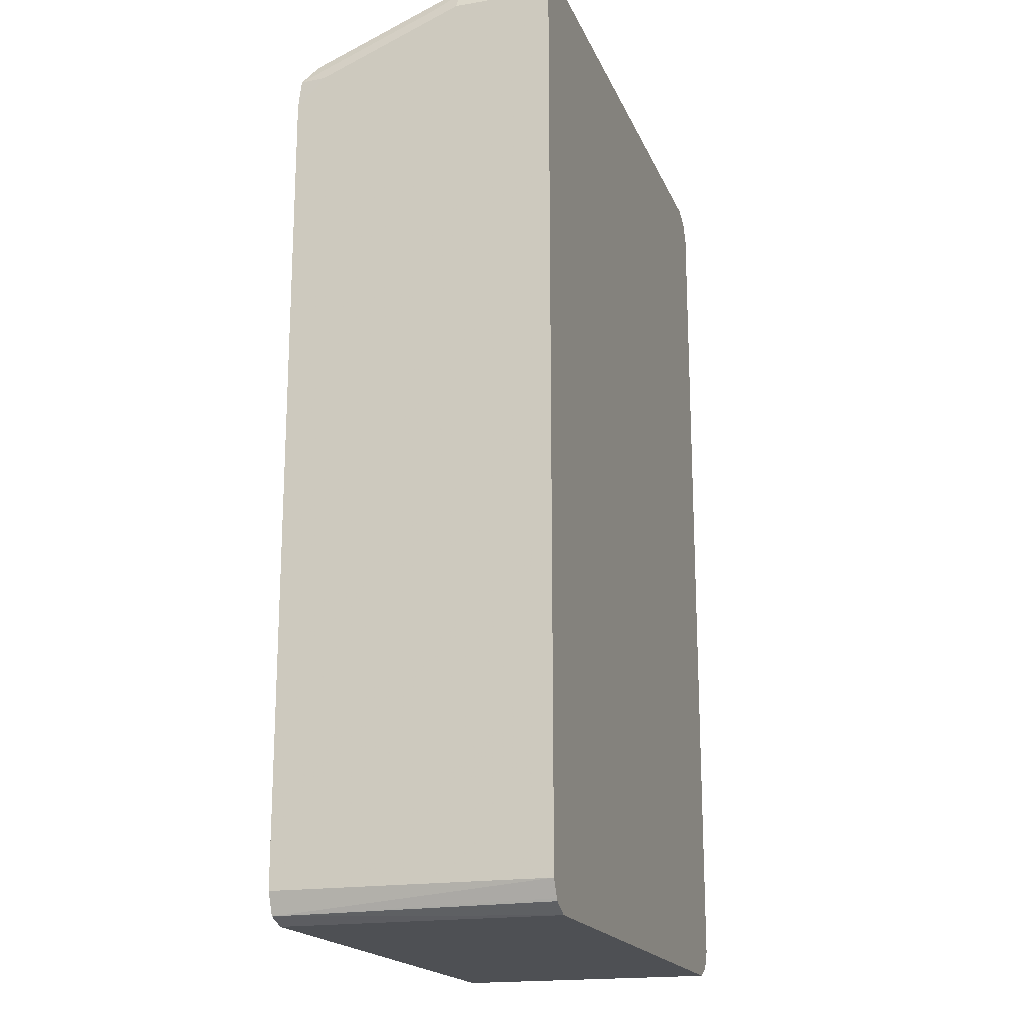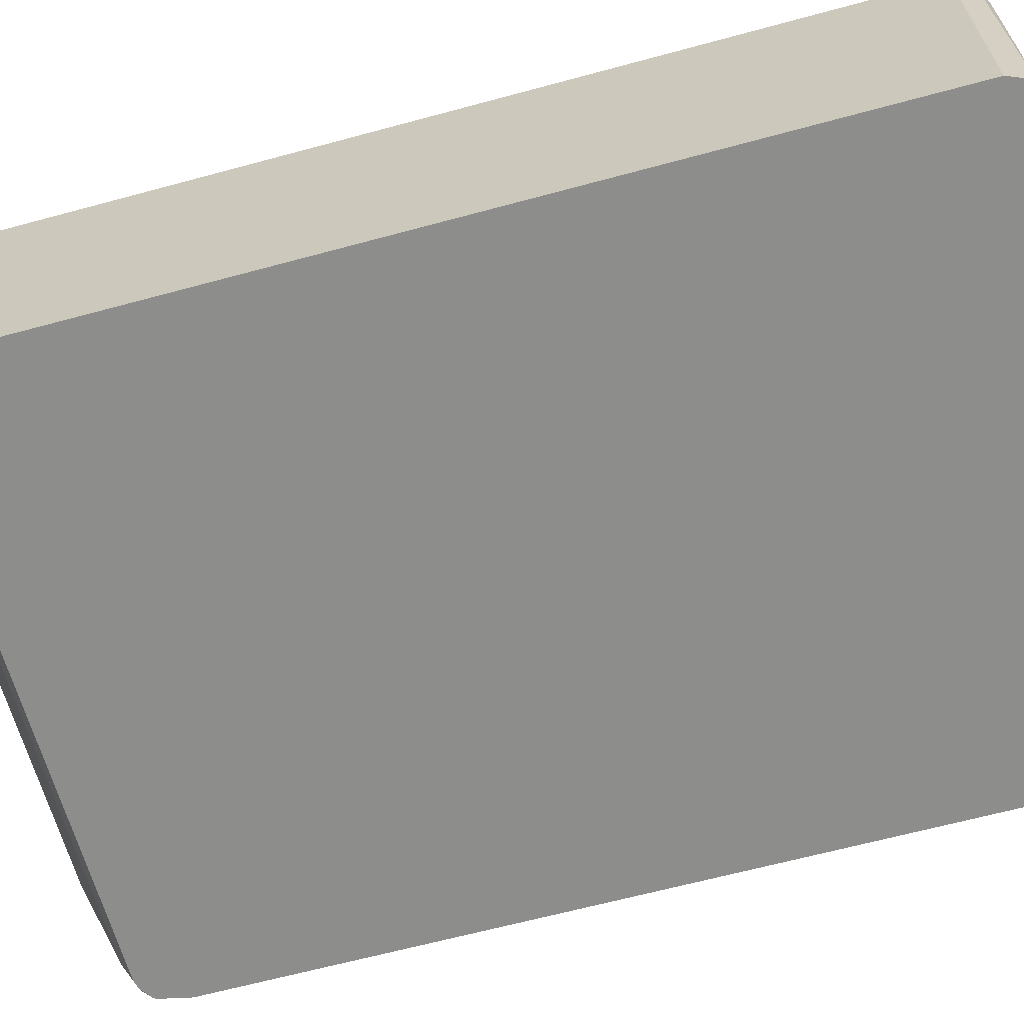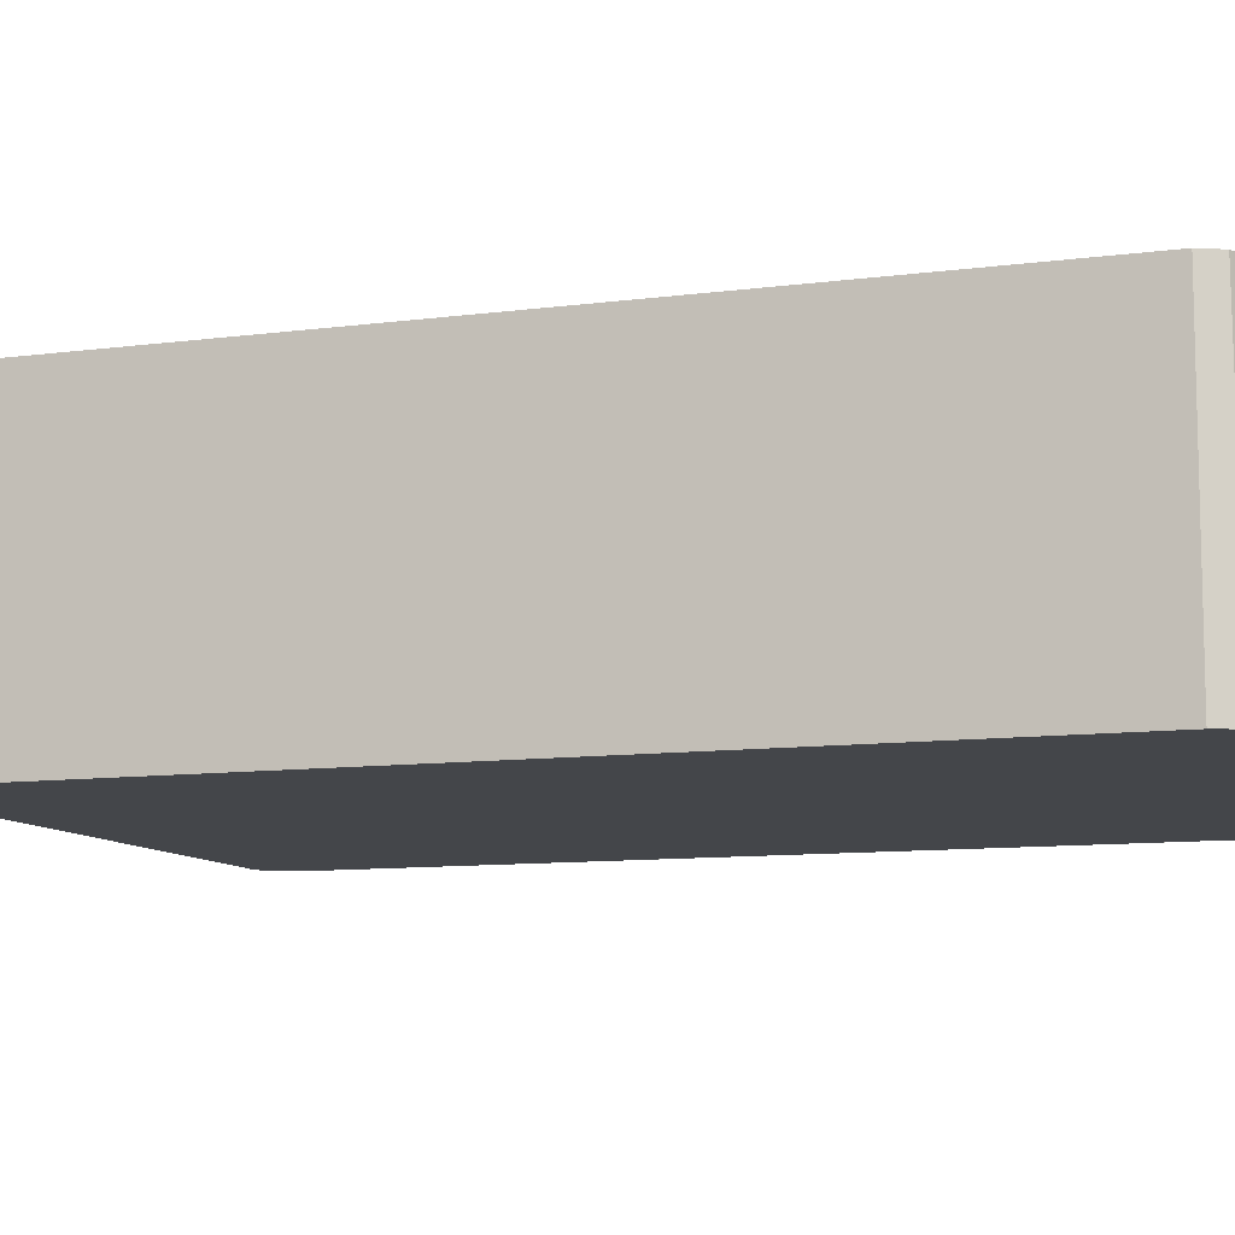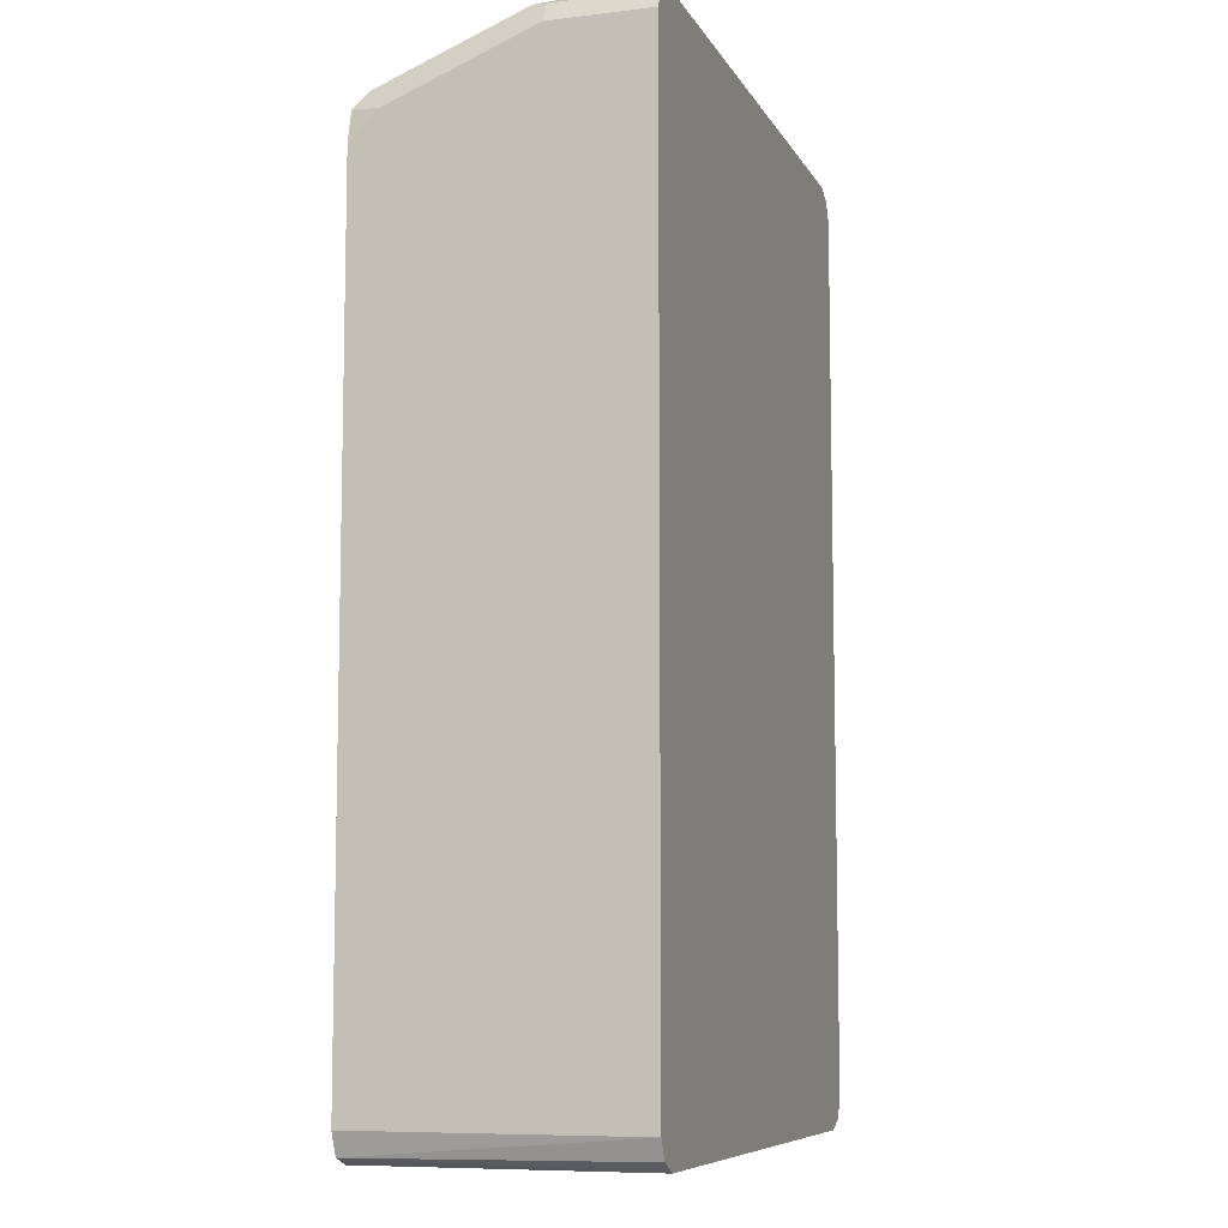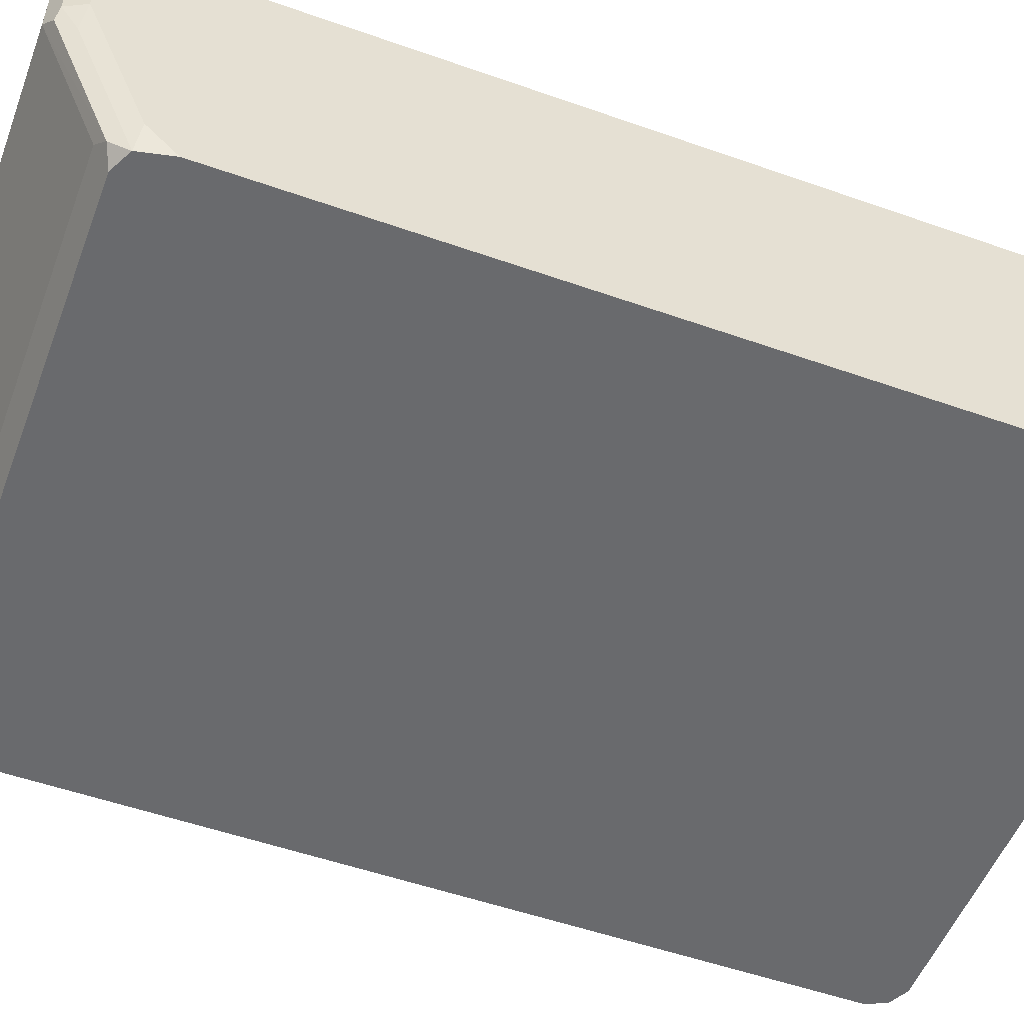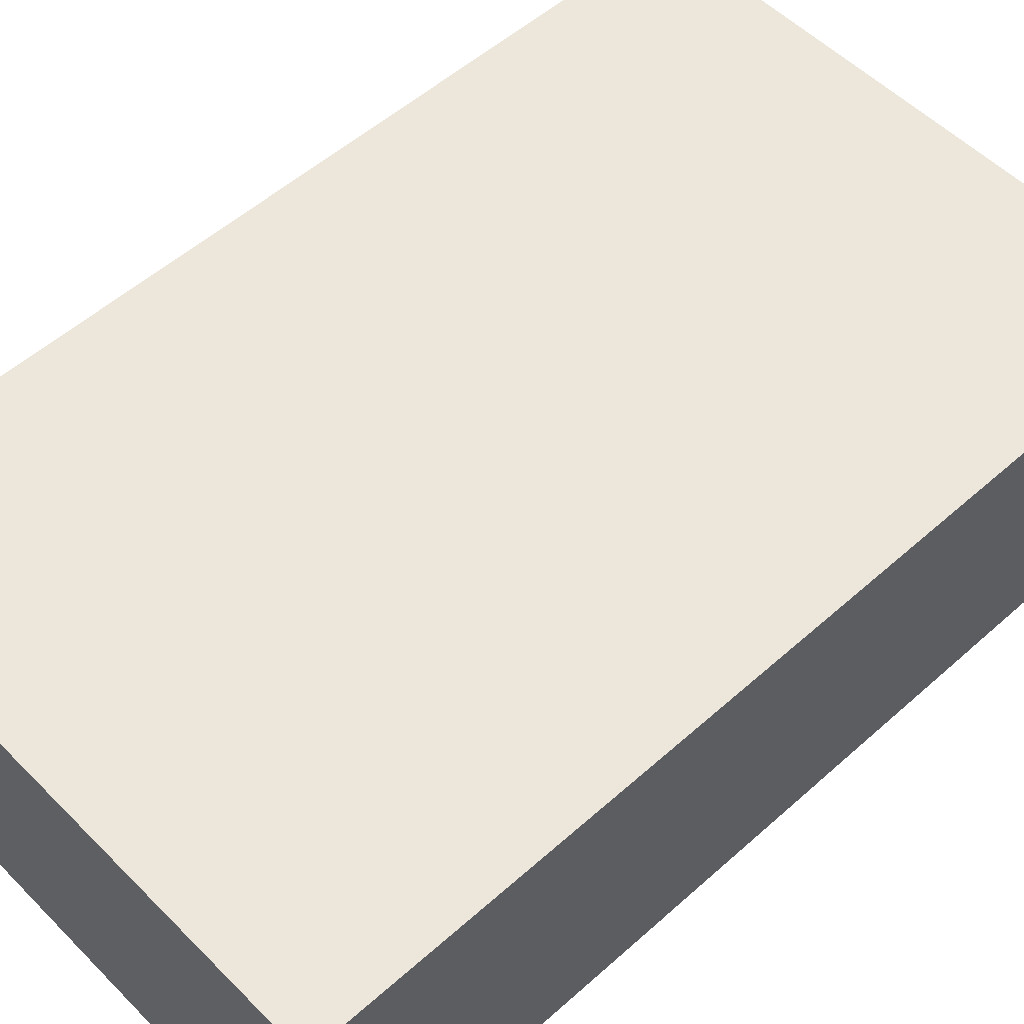
<metadata>
{"format":"obj","ext":"obj","renderer":"f3d","projection":"perspective","resolution":1024,"background":"white","views":[{"elev":-18.5,"azim":-72.2,"up":"+Y"},{"elev":-64.5,"azim":-74.7,"up":"+Z"},{"elev":-9.7,"azim":-70.7,"up":"+Z"},{"elev":-8.3,"azim":-72.0,"up":"+Y"},{"elev":-53.0,"azim":-110.7,"up":"+Z"},{"elev":54.1,"azim":46.6,"up":"+Z"}]}
</metadata>
<code>
v -0.1665 -0.3699 0.111
v -0.1607 -0.3839 0.111
v -0.1665 -0.3699 0.2853
v -0.1665 0.1479 0.111
v -0.1586 -0.3831 0.2853
v -0.1603 -0.3822 0.2853
v -0.1611 -0.3806 0.2853
v -0.148 -0.3884 0.111
v -0.148 -0.3884 0.2853
v -0.1665 0.2034 0.2853
v -0.1665 0.1665 0.1295
v -0.1618 0.1687 0.111
v 0.2034 -0.3884 0.111
v 0.2034 -0.3884 0.2853
v -0.1603 0.2157 0.2853
v -0.1665 0.2034 0.2219
v -0.1618 0.2058 0.2035
v -0.1617 0.1688 0.111
v -0.1572 0.1803 0.1202
v 0.2158 -0.3822 0.111
v 0.2158 -0.3822 0.2853
v -0.1551 0.2184 0.2853
v -0.1603 0.2157 0.2219
v -0.1572 0.2173 0.2127
v -0.148 0.1757 0.111
v -0.148 0.222 0.2219
v -0.148 0.1849 0.1295
v 0.2034 0.1849 0.1295
v 0.2034 0.1757 0.111
v 0.222 -0.3699 0.111
v 0.2184 -0.377 0.2853
v -0.148 0.222 0.2853
v 0.2034 0.222 0.2219
v 0.2158 0.1788 0.1233
v 0.2127 0.1757 0.1156
v 0.2088 0.1744 0.111
v 0.222 -0.3699 0.2853
v 0.222 0.1479 0.111
v 0.2034 0.222 0.2853
v 0.2113 0.218 0.2853
v 0.2158 0.2157 0.2158
v 0.222 0.2034 0.2219
v 0.222 0.1665 0.1295
v 0.2179 0.1665 0.111
v 0.2171 0.1684 0.111
v 0.2157 0.1696 0.111
v 0.222 0.2034 0.2853
v 0.2158 0.2157 0.2853
v 0.218 0.2113 0.2853
f 26 33 28
f 19 29 25
f 26 32 39
f 22 24 23
f 22 26 24
f 22 32 26
f 42 49 47
f 20 30 31
f 26 39 33
f 18 19 25
f 19 27 28
f 19 26 27
f 19 24 26
f 17 24 19
f 17 23 24
f 16 23 17
f 15 22 23
f 13 21 14
f 26 28 27
f 13 20 21
f 19 28 29
f 28 34 35
f 34 41 42
f 28 33 34
f 12 19 18
f 41 49 42
f 41 48 49
f 40 48 41
f 38 44 43
f 35 46 36
f 34 46 35
f 34 45 46
f 34 44 45
f 28 35 29
f 34 43 44
f 33 41 34
f 33 40 41
f 33 39 40
f 30 47 37
f 30 42 47
f 30 43 42
f 30 38 43
f 30 37 31
f 29 35 36
f 34 42 43
f 12 17 19
f 20 31 21
f 11 16 17
f 2 5 6
f 1 8 2
f 1 13 8
f 1 20 13
f 1 30 20
f 1 38 30
f 1 44 38
f 1 45 44
f 1 46 45
f 2 6 7
f 1 36 46
f 1 25 29
f 1 18 25
f 1 12 18
f 1 4 12
f 1 16 11
f 1 10 16
f 1 3 10
f 1 2 3
f 11 17 12
f 1 29 36
f 2 7 3
f 1 11 4
f 2 9 5
f 2 8 9
f 10 23 16
f 10 15 23
f 8 14 9
f 4 11 12
f 3 15 10
f 3 22 15
f 3 32 22
f 3 39 32
f 3 40 39
f 8 13 14
f 3 49 48
f 3 48 40
f 3 6 5
f 3 5 9
f 3 14 21
f 3 9 14
f 3 21 31
f 3 31 37
f 3 37 47
f 3 47 49
f 3 7 6

</code>
